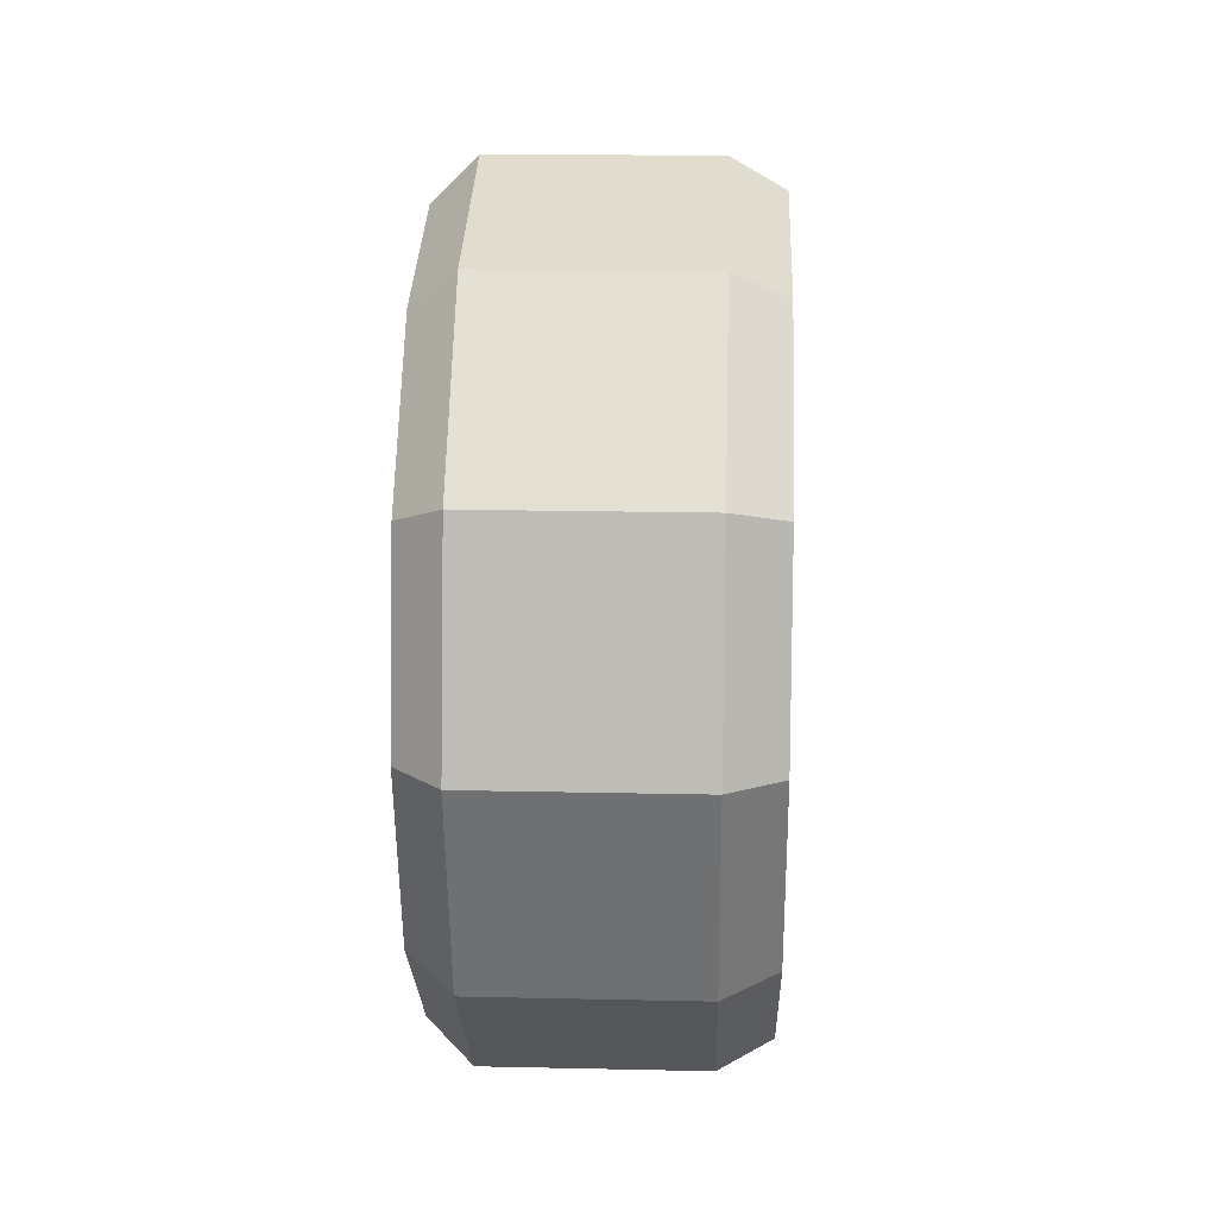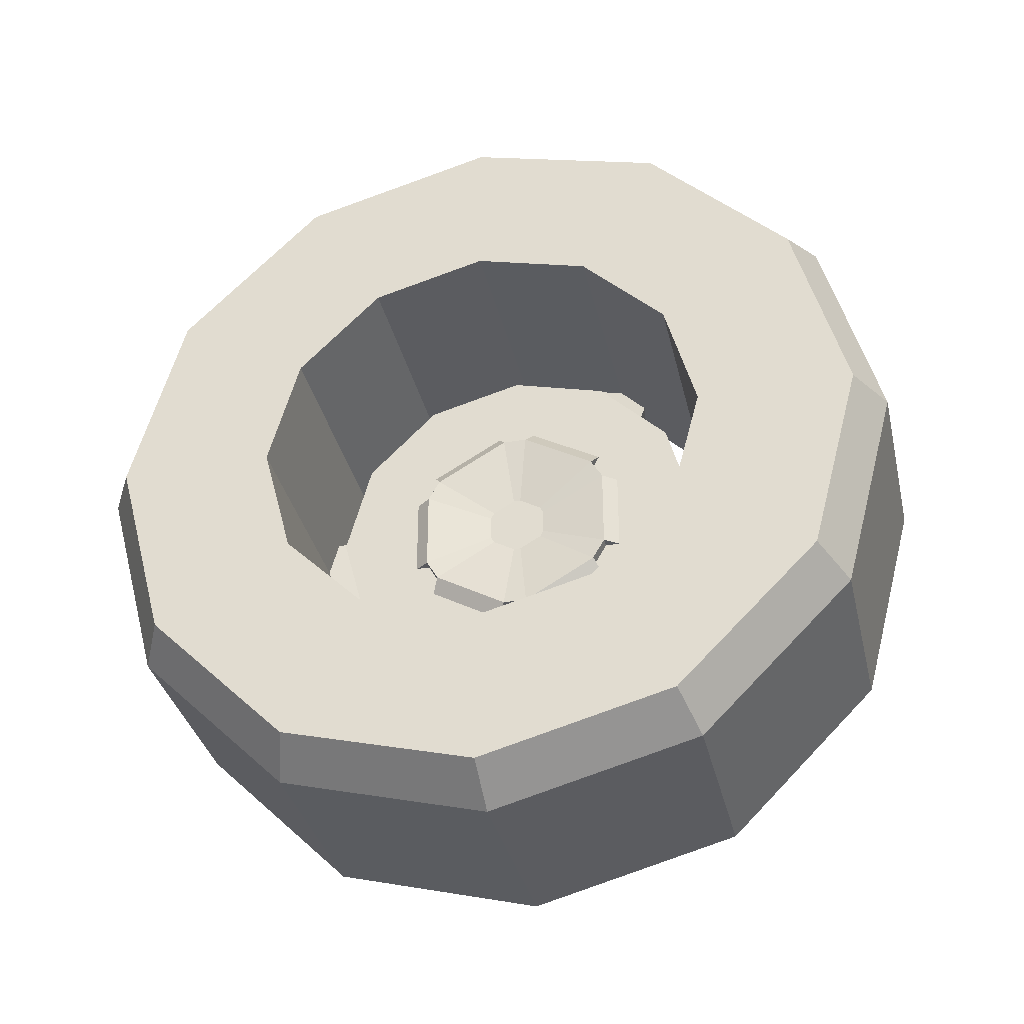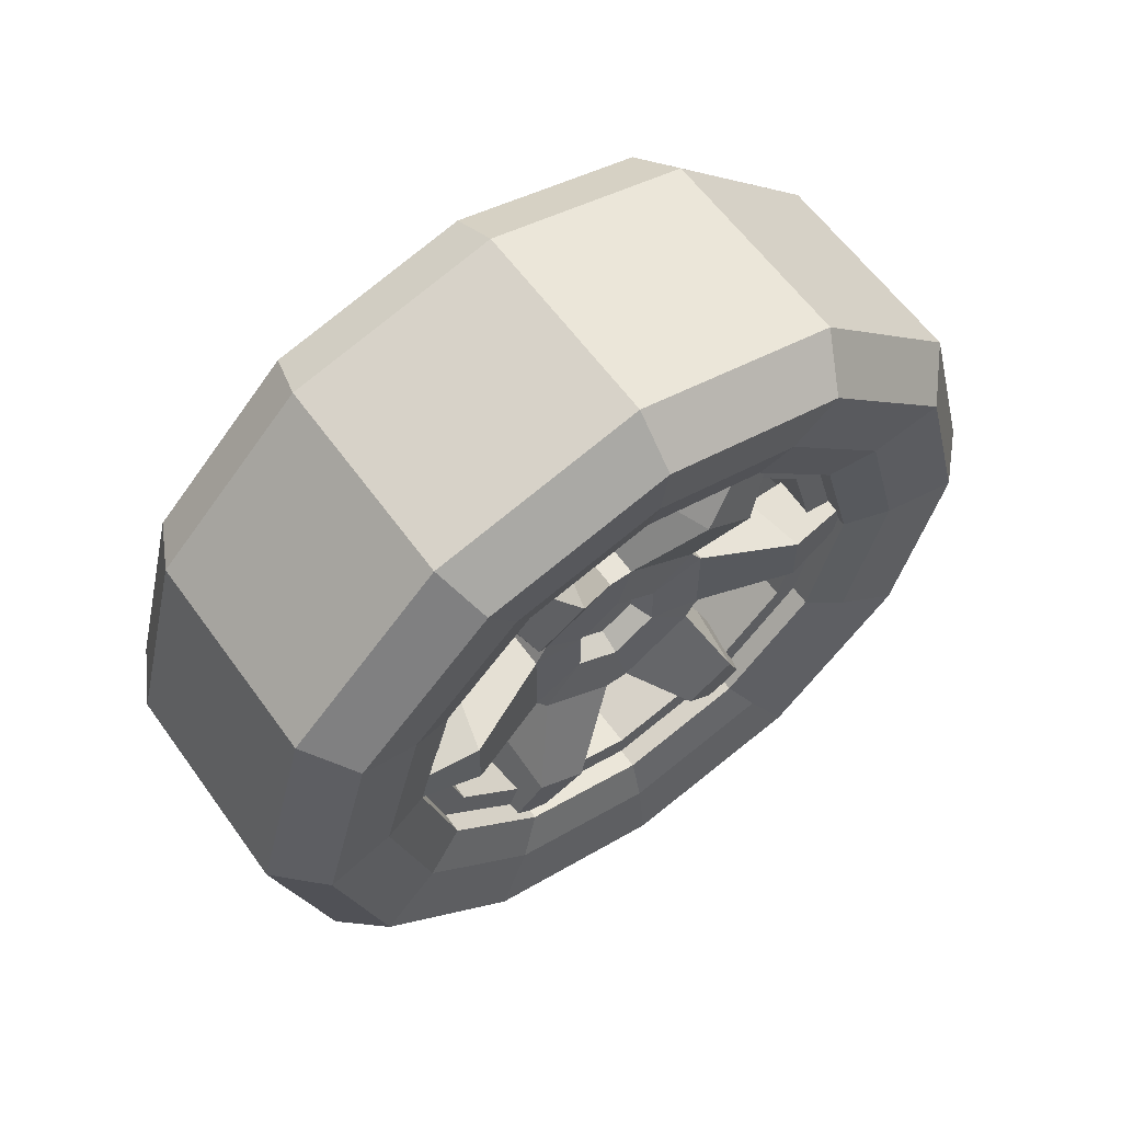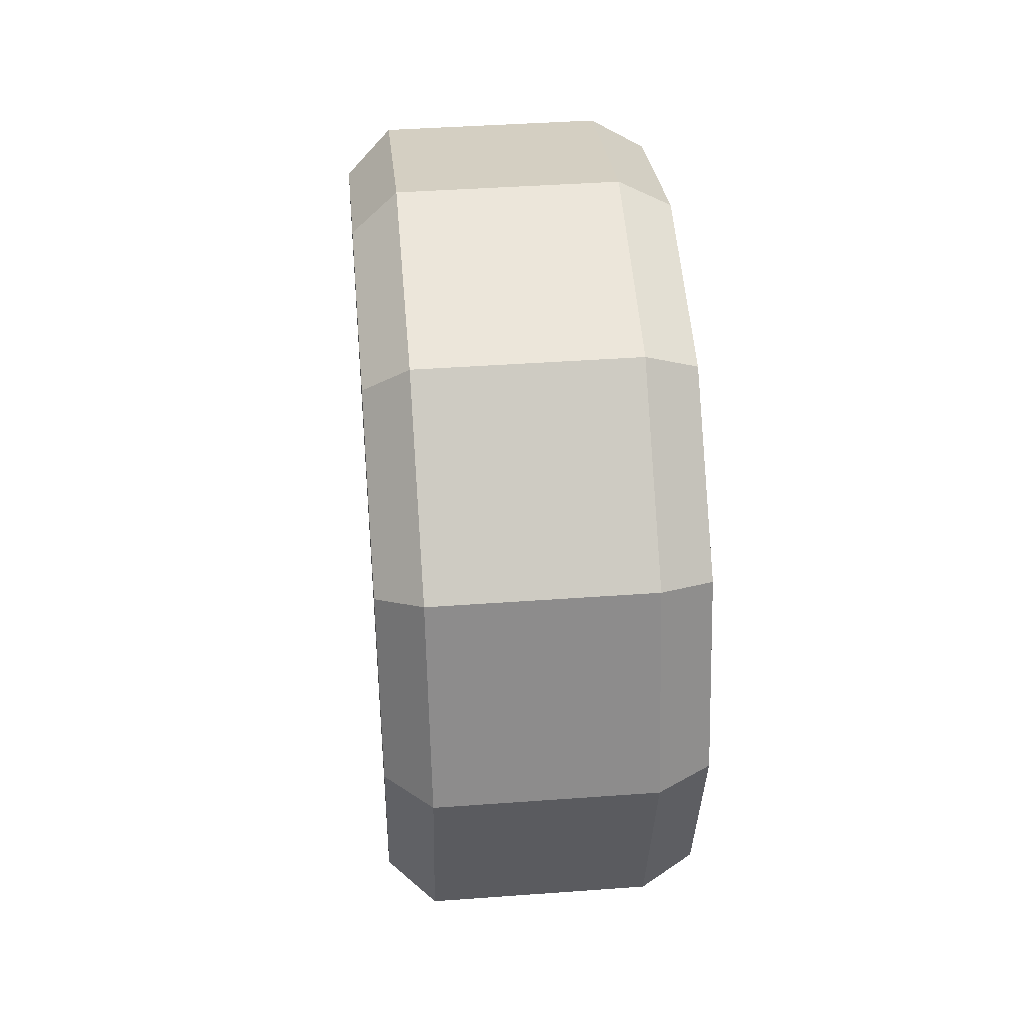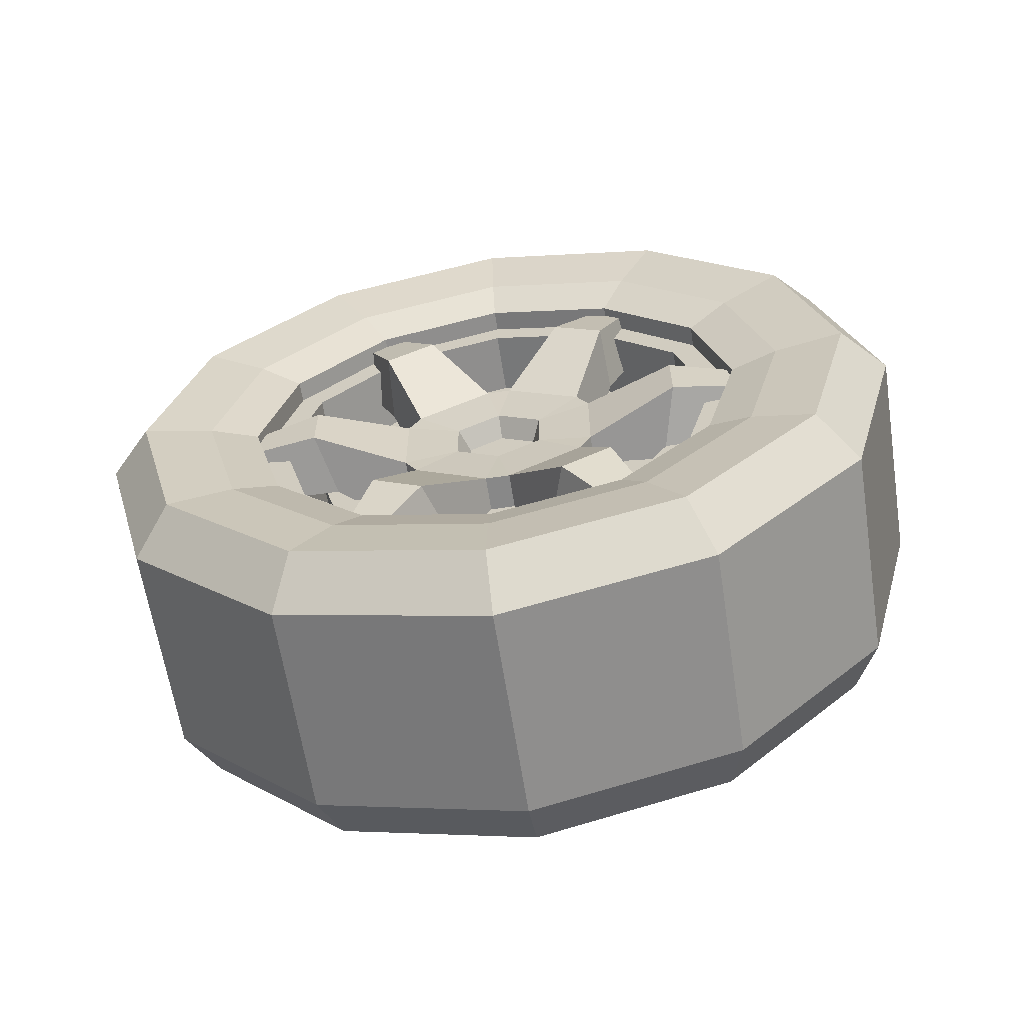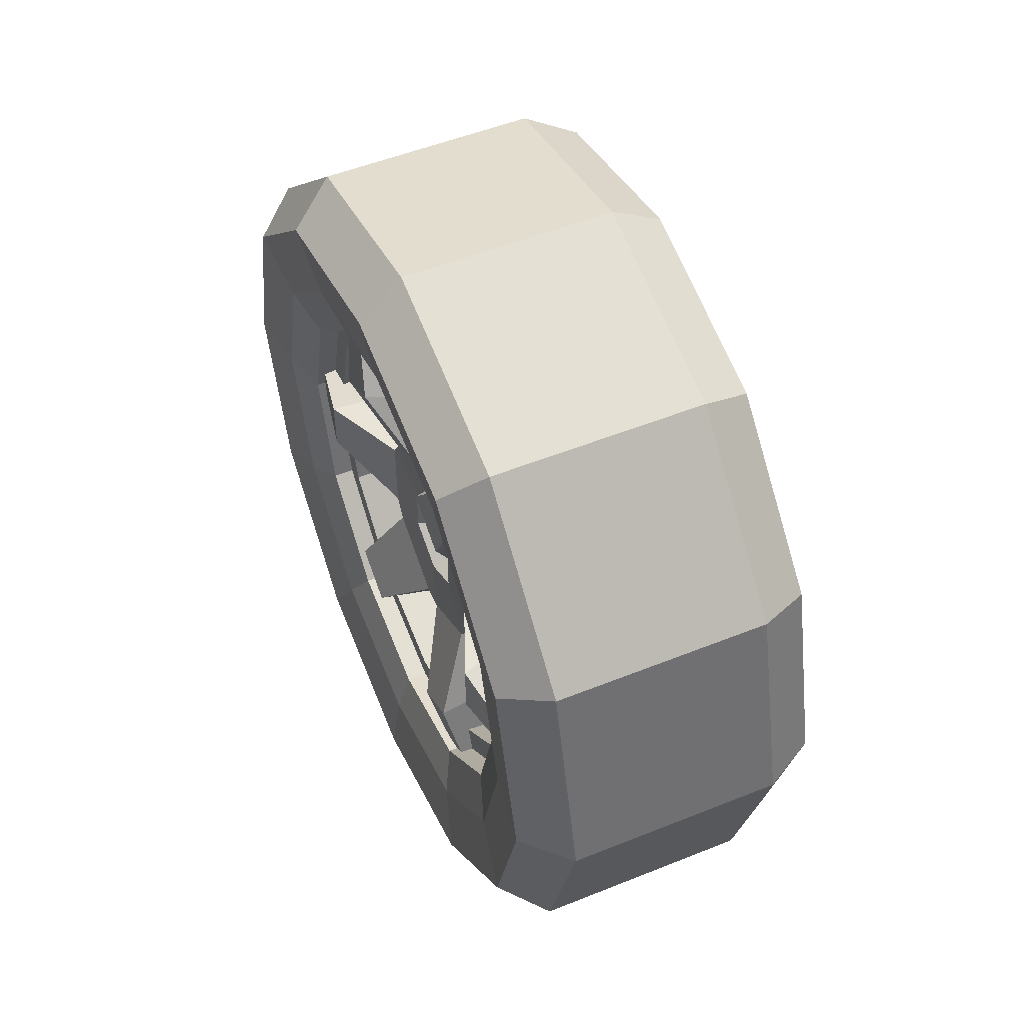
<metadata>
{"format":"obj","ext":"obj","renderer":"f3d","projection":"perspective","resolution":1024,"background":"white","views":[{"elev":19.8,"azim":2.3,"up":"+Z"},{"elev":-35.1,"azim":103.0,"up":"+Z"},{"elev":60.7,"azim":-125.7,"up":"+Z"},{"elev":41.1,"azim":-5.1,"up":"+Z"},{"elev":-62.7,"azim":-81.2,"up":"+Z"},{"elev":52.7,"azim":-23.3,"up":"+Z"}]}
</metadata>
<code>
o back_right_SM_Veh_Car_Taxi_Wheel_rr_网格.005
v -0.8938 0.01776 -1.272
v -0.9391 0.001722 -1.266
v -0.9391 0.001722 -1.235
v -0.8938 0.01776 -1.228
v -0.847 -0.1475 -1.213
v -0.9193 -0.1475 -1.213
v -0.9193 -0.1581 -1.195
v -0.847 -0.1581 -1.195
v -0.8938 -0.08852 -1.044
v -0.9391 -0.1023 -1.055
v -0.9391 -0.1291 -1.039
v -0.8938 -0.1268 -1.022
v -0.847 -0.2225 -1.157
v -0.9193 -0.2225 -1.157
v -0.9193 -0.2437 -1.157
v -0.847 -0.2437 -1.157
v -0.8938 -0.3394 -1.022
v -0.9391 -0.3371 -1.039
v -0.9391 -0.3639 -1.055
v -0.8938 -0.3777 -1.044
v -0.847 -0.3081 -1.195
v -0.9193 -0.3081 -1.195
v -0.9193 -0.3187 -1.213
v -0.847 -0.3187 -1.213
v -0.8938 -0.484 -1.228
v -0.9391 -0.468 -1.235
v -0.9391 -0.468 -1.266
v -0.8938 -0.484 -1.272
v -0.847 -0.3187 -1.287
v -0.9193 -0.3187 -1.287
v -0.9193 -0.3081 -1.306
v -0.847 -0.3081 -1.306
v -0.8938 -0.3777 -1.456
v -0.9391 -0.3639 -1.446
v -0.9391 -0.3371 -1.461
v -0.8938 -0.3394 -1.479
v -0.847 -0.2437 -1.343
v -0.9193 -0.2437 -1.343
v -0.9193 -0.2225 -1.343
v -0.847 -0.2225 -1.343
v -0.8938 -0.1268 -1.479
v -0.9391 -0.1291 -1.461
v -0.9391 -0.1023 -1.446
v -0.8938 -0.08852 -1.456
v -0.847 -0.1581 -1.306
v -0.9193 -0.1581 -1.306
v -0.9193 -0.1475 -1.287
v -0.847 -0.1475 -1.287
v -0.8612 -0.2331 -1.25
v -0.8971 -0.2034 -1.267
v -0.8971 -0.2331 -1.25
v -0.8971 -0.2034 -1.233
v -0.8971 -0.2331 -1.216
v -0.8971 -0.2628 -1.233
v -0.8971 -0.2628 -1.267
v -0.8971 -0.2331 -1.284
v -0.899 -0.08069 -1.286
v -0.899 -0.08069 -1.214
v -0.9518 -0.06719 -1.225
v -0.9518 -0.06719 -1.275
v -0.899 -0.1259 -1.136
v -0.899 -0.1879 -1.1
v -0.9518 -0.1719 -1.094
v -0.9518 -0.1284 -1.119
v -0.899 -0.2783 -1.1
v -0.899 -0.3404 -1.136
v -0.9518 -0.3378 -1.119
v -0.9518 -0.2943 -1.094
v -0.899 -0.3855 -1.214
v -0.899 -0.3855 -1.286
v -0.9518 -0.399 -1.275
v -0.9518 -0.399 -1.225
v -0.899 -0.3404 -1.364
v -0.899 -0.2783 -1.4
v -0.9518 -0.2943 -1.406
v -0.9518 -0.3378 -1.381
v -0.899 -0.1879 -1.4
v -0.899 -0.1259 -1.364
v -0.9518 -0.1284 -1.381
v -0.9518 -0.1719 -1.406
v -0.9164 -0.1949 -1.228
v -0.9164 -0.2331 -1.206
v -0.9164 -0.2713 -1.228
v -0.9164 -0.2713 -1.272
v -0.9164 -0.2331 -1.294
v -0.9164 -0.1949 -1.272
v -0.6999 -0.06529 -1.541
v -0.7452 -0.05234 -1.563
v -0.7452 0.08 -1.431
v -0.6999 0.05757 -1.418
v -0.7452 0.1284 -1.25
v -0.6999 0.1025 -1.25
v -0.7452 0.08 -1.069
v -0.6999 0.05757 -1.082
v -0.7452 -0.05234 -0.9371
v -0.6999 -0.06529 -0.9595
v -0.7452 -0.2331 -0.8886
v -0.6999 -0.2331 -0.9145
v -0.7452 -0.4139 -0.9371
v -0.6999 -0.4009 -0.9595
v -0.7452 -0.5462 -1.069
v -0.6999 -0.5238 -1.082
v -0.7452 -0.5947 -1.25
v -0.6999 -0.5688 -1.25
v -0.7452 -0.5462 -1.431
v -0.6999 -0.5238 -1.418
v -0.7452 -0.4139 -1.563
v -0.6999 -0.4009 -1.541
v -0.7452 -0.2331 -1.612
v -0.6999 -0.2331 -1.586
v -0.9322 0.1284 -1.25
v -0.9706 0.09062 -1.25
v -0.9706 0.04725 -1.088
v -0.9322 0.08 -1.069
v -0.9322 0.08 -1.431
v -0.9706 0.04725 -1.412
v -0.9322 -0.05234 -1.563
v -0.9706 -0.07125 -1.531
v -0.9322 -0.2331 -1.612
v -0.9706 -0.2331 -1.574
v -0.9322 -0.4139 -1.563
v -0.9706 -0.395 -1.531
v -0.9322 -0.5462 -1.431
v -0.9706 -0.5135 -1.412
v -0.9322 -0.5947 -1.25
v -0.9706 -0.5568 -1.25
v -0.9322 -0.5462 -1.069
v -0.9706 -0.5135 -1.088
v -0.9322 -0.4139 -0.9371
v -0.9706 -0.395 -0.9698
v -0.9322 -0.2331 -0.8886
v -0.9706 -0.2331 -0.9265
v -0.9322 -0.05234 -0.9371
v -0.9706 -0.07125 -0.9698
v -0.962 -0.1016 -1.478
v -0.962 -0.005301 -1.382
v -0.962 0.02994 -1.25
v -0.962 -0.005301 -1.119
v -0.962 -0.1016 -1.022
v -0.962 -0.2331 -0.9871
v -0.962 -0.3646 -1.022
v -0.962 -0.4609 -1.119
v -0.962 -0.4962 -1.25
v -0.962 -0.4609 -1.382
v -0.962 -0.3646 -1.478
v -0.962 -0.2331 -1.513
v -0.6999 -0.0606 -1.35
v -0.6999 -0.1335 -1.423
v -0.6999 -0.03391 -1.25
v -0.6999 -0.0606 -1.151
v -0.6999 -0.1335 -1.078
v -0.6999 -0.2331 -1.051
v -0.6999 -0.3327 -1.078
v -0.6999 -0.4056 -1.151
v -0.6999 -0.4323 -1.25
v -0.6999 -0.4056 -1.35
v -0.6999 -0.3327 -1.423
v -0.6999 -0.2331 -1.449
v -0.9495 -0.1222 -1.442
v -0.9495 -0.04096 -1.361
v -0.9495 -0.01123 -1.25
v -0.9495 -0.04096 -1.139
v -0.9495 -0.1222 -1.058
v -0.9495 -0.2331 -1.028
v -0.9495 -0.3441 -1.058
v -0.9495 -0.4253 -1.139
v -0.9495 -0.455 -1.25
v -0.9495 -0.4253 -1.361
v -0.9495 -0.3441 -1.442
v -0.9495 -0.2331 -1.472
v -0.9314 -0.1222 -1.442
v -0.9314 -0.04096 -1.361
v -0.9314 -0.01123 -1.25
v -0.9314 -0.04096 -1.139
v -0.9314 -0.1222 -1.058
v -0.9314 -0.2331 -1.028
v -0.9314 -0.3441 -1.058
v -0.9314 -0.4253 -1.139
v -0.9314 -0.455 -1.25
v -0.9314 -0.4253 -1.361
v -0.9314 -0.3441 -1.442
v -0.9314 -0.2331 -1.472
v -0.9314 -0.1336 -1.423
v -0.9314 -0.06079 -1.35
v -0.9314 -0.03413 -1.25
v -0.9314 -0.06079 -1.151
v -0.9314 -0.1336 -1.078
v -0.9314 -0.2331 -1.051
v -0.9314 -0.3326 -1.078
v -0.9314 -0.4054 -1.151
v -0.9314 -0.4321 -1.25
v -0.9314 -0.4054 -1.35
v -0.9314 -0.3326 -1.423
v -0.9314 -0.2331 -1.449
v -0.857 -0.148 -1.398
v -0.857 -0.08565 -1.335
v -0.857 -0.2331 -1.25
v -0.857 -0.06283 -1.25
v -0.857 -0.08565 -1.165
v -0.857 -0.148 -1.103
v -0.857 -0.2331 -1.08
v -0.857 -0.3183 -1.103
v -0.857 -0.3806 -1.165
v -0.857 -0.4034 -1.25
v -0.857 -0.3806 -1.335
v -0.857 -0.3183 -1.398
v -0.857 -0.2331 -1.42
v -0.888 -0.1783 -1.345
v -0.888 -0.2331 -1.25
v -0.888 -0.1382 -1.305
v -0.888 -0.1235 -1.25
v -0.888 -0.1382 -1.195
v -0.888 -0.1783 -1.155
v -0.888 -0.2331 -1.141
v -0.888 -0.2879 -1.155
v -0.888 -0.3281 -1.195
v -0.888 -0.3428 -1.25
v -0.888 -0.3281 -1.305
v -0.888 -0.2879 -1.345
v -0.888 -0.2331 -1.36
v -0.888 -0.148 -1.398
v -0.888 -0.08565 -1.335
v -0.888 -0.06283 -1.25
v -0.888 -0.08565 -1.165
v -0.888 -0.148 -1.103
v -0.888 -0.2331 -1.08
v -0.888 -0.3183 -1.103
v -0.888 -0.3806 -1.165
v -0.888 -0.4034 -1.25
v -0.888 -0.3806 -1.335
v -0.888 -0.3183 -1.398
v -0.888 -0.2331 -1.42
f 1 2 3 4
f 5 6 7 8
f 9 10 11 12
f 13 14 15 16
f 17 18 19 20
f 21 22 23 24
f 25 26 27 28
f 29 30 31 32
f 33 34 35 36
f 37 38 39 40
f 41 42 43 44
f 45 46 47 48
f 5 49 48
f 8 49 5
f 13 49 8
f 16 49 13
f 21 49 16
f 24 49 21
f 29 49 24
f 32 49 29
f 37 49 32
f 40 49 37
f 45 49 40
f 48 49 45
f 50 51 52
f 52 51 53
f 53 51 54
f 54 51 55
f 55 51 56
f 56 51 50
f 48 57 58 5
f 5 58 59 6
f 6 59 60 47
f 47 60 57 48
f 8 61 62 13
f 13 62 63 14
f 14 63 64 7
f 7 64 61 8
f 16 65 66 21
f 21 66 67 22
f 22 67 68 15
f 15 68 65 16
f 24 69 70 29
f 29 70 71 30
f 30 71 72 23
f 23 72 69 24
f 32 73 74 37
f 37 74 75 38
f 38 75 76 31
f 31 76 73 32
f 40 77 78 45
f 45 78 79 46
f 46 79 80 39
f 39 80 77 40
f 57 1 4 58
f 58 4 3 59
f 59 3 2 60
f 60 2 1 57
f 61 9 12 62
f 62 12 11 63
f 63 11 10 64
f 64 10 9 61
f 65 17 20 66
f 66 20 19 67
f 67 19 18 68
f 68 18 17 65
f 69 25 28 70
f 70 28 27 71
f 71 27 26 72
f 72 26 25 69
f 73 33 36 74
f 74 36 35 75
f 75 35 34 76
f 76 34 33 73
f 77 41 44 78
f 78 44 43 79
f 79 43 42 80
f 80 42 41 77
f 6 81 7
f 14 82 15
f 22 83 23
f 30 84 31
f 38 85 39
f 46 86 47
f 86 50 52 81
f 81 52 53 82
f 82 53 54 83
f 83 54 55 84
f 84 55 56 85
f 85 56 50 86
f 86 81 6 47
f 81 82 14 7
f 82 83 22 15
f 83 84 30 23
f 84 85 38 31
f 85 86 46 39
f 87 88 89 90
f 90 89 91 92
f 92 91 93 94
f 94 93 95 96
f 96 95 97 98
f 98 97 99 100
f 100 99 101 102
f 102 101 103 104
f 104 103 105 106
f 106 105 107 108
f 108 107 109 110
f 110 109 88 87
f 111 112 113 114
f 115 116 112 111
f 117 118 116 115
f 119 120 118 117
f 121 122 120 119
f 123 124 122 121
f 125 126 124 123
f 127 128 126 125
f 129 130 128 127
f 131 132 130 129
f 133 134 132 131
f 114 113 134 133
f 91 111 114 93
f 89 115 111 91
f 88 117 115 89
f 109 119 117 88
f 107 121 119 109
f 105 123 121 107
f 103 125 123 105
f 101 127 125 103
f 99 129 127 101
f 97 131 129 99
f 95 133 131 97
f 93 114 133 95
f 118 135 136 116
f 116 136 137 112
f 112 137 138 113
f 113 138 139 134
f 134 139 140 132
f 132 140 141 130
f 130 141 142 128
f 128 142 143 126
f 126 143 144 124
f 124 144 145 122
f 122 145 146 120
f 120 146 135 118
f 90 147 148 87
f 92 149 147 90
f 94 150 149 92
f 96 151 150 94
f 98 152 151 96
f 100 153 152 98
f 102 154 153 100
f 104 155 154 102
f 106 156 155 104
f 108 157 156 106
f 110 158 157 108
f 87 148 158 110
f 135 159 160 136
f 136 160 161 137
f 137 161 162 138
f 138 162 163 139
f 139 163 164 140
f 140 164 165 141
f 141 165 166 142
f 142 166 167 143
f 143 167 168 144
f 144 168 169 145
f 145 169 170 146
f 146 170 159 135
f 159 171 172 160
f 160 172 173 161
f 161 173 174 162
f 162 174 175 163
f 163 175 176 164
f 164 176 177 165
f 165 177 178 166
f 166 178 179 167
f 167 179 180 168
f 168 180 181 169
f 169 181 182 170
f 170 182 171 159
f 171 183 184 172
f 172 184 185 173
f 173 185 186 174
f 174 186 187 175
f 175 187 188 176
f 176 188 189 177
f 177 189 190 178
f 178 190 191 179
f 179 191 192 180
f 180 192 193 181
f 181 193 194 182
f 182 194 183 171
f 183 148 147 184
f 184 147 149 185
f 185 149 150 186
f 186 150 151 187
f 187 151 152 188
f 188 152 153 189
f 189 153 154 190
f 190 154 155 191
f 191 155 156 192
f 192 156 157 193
f 193 157 158 194
f 194 158 148 183
f 195 196 197
f 196 198 197
f 198 199 197
f 199 200 197
f 200 201 197
f 201 202 197
f 202 203 197
f 203 204 197
f 204 205 197
f 205 206 197
f 206 207 197
f 207 195 197
f 208 209 210
f 210 209 211
f 211 209 212
f 212 209 213
f 213 209 214
f 214 209 215
f 215 209 216
f 216 209 217
f 217 209 218
f 218 209 219
f 219 209 220
f 220 209 208
f 221 222 196 195
f 222 223 198 196
f 223 224 199 198
f 224 225 200 199
f 225 226 201 200
f 226 227 202 201
f 227 228 203 202
f 228 229 204 203
f 229 230 205 204
f 230 231 206 205
f 231 232 207 206
f 232 221 195 207
f 221 208 210 222
f 222 210 211 223
f 223 211 212 224
f 224 212 213 225
f 225 213 214 226
f 226 214 215 227
f 227 215 216 228
f 228 216 217 229
f 229 217 218 230
f 230 218 219 231
f 231 219 220 232
f 232 220 208 221

</code>
